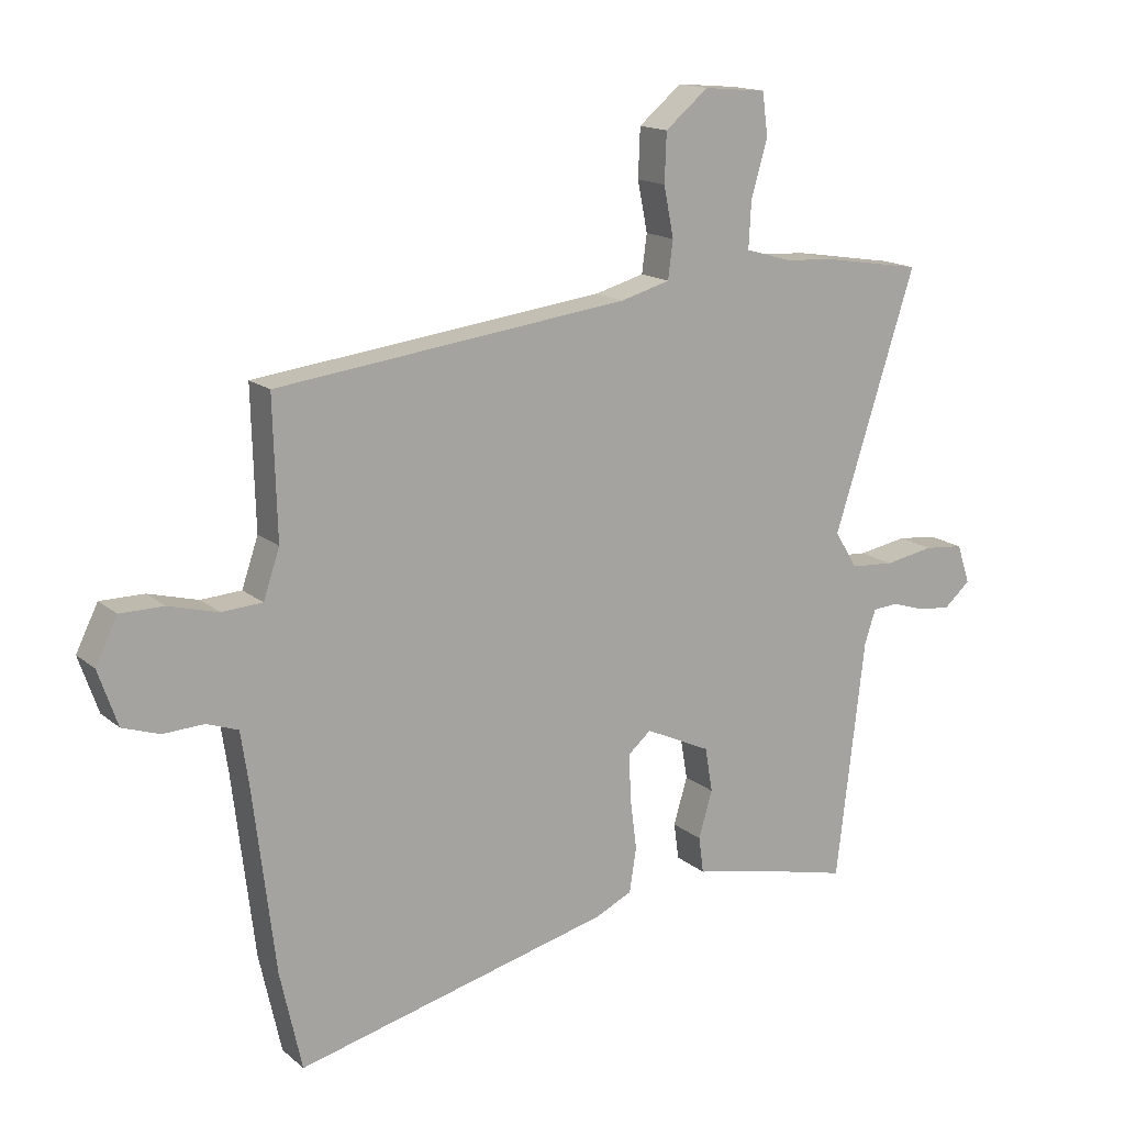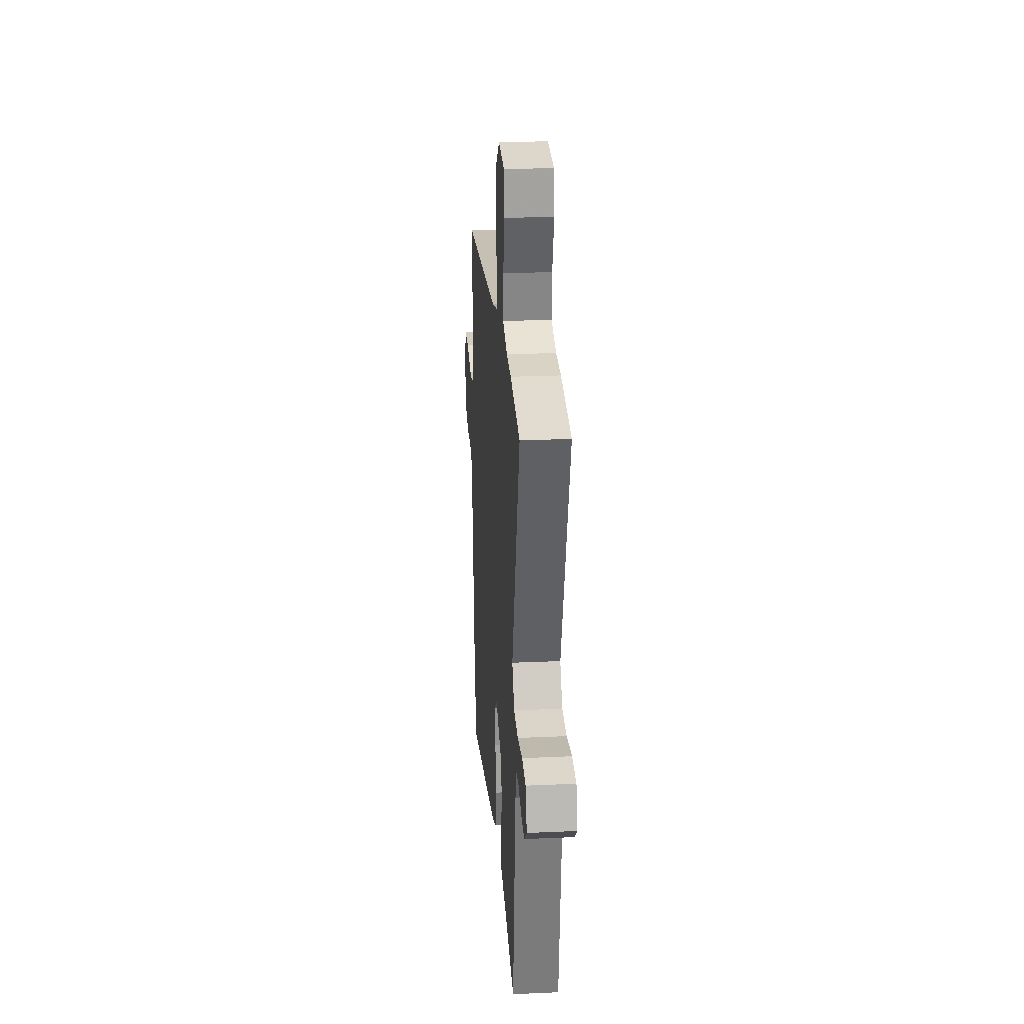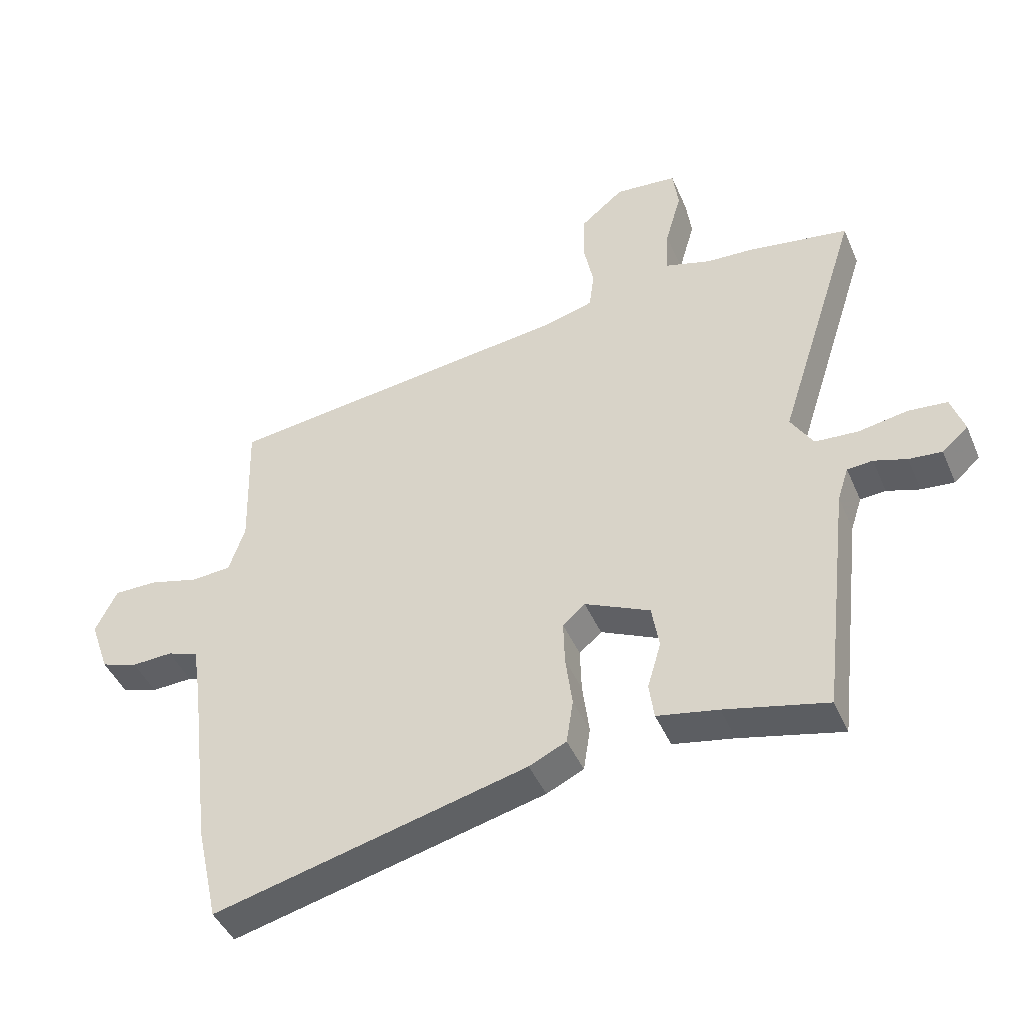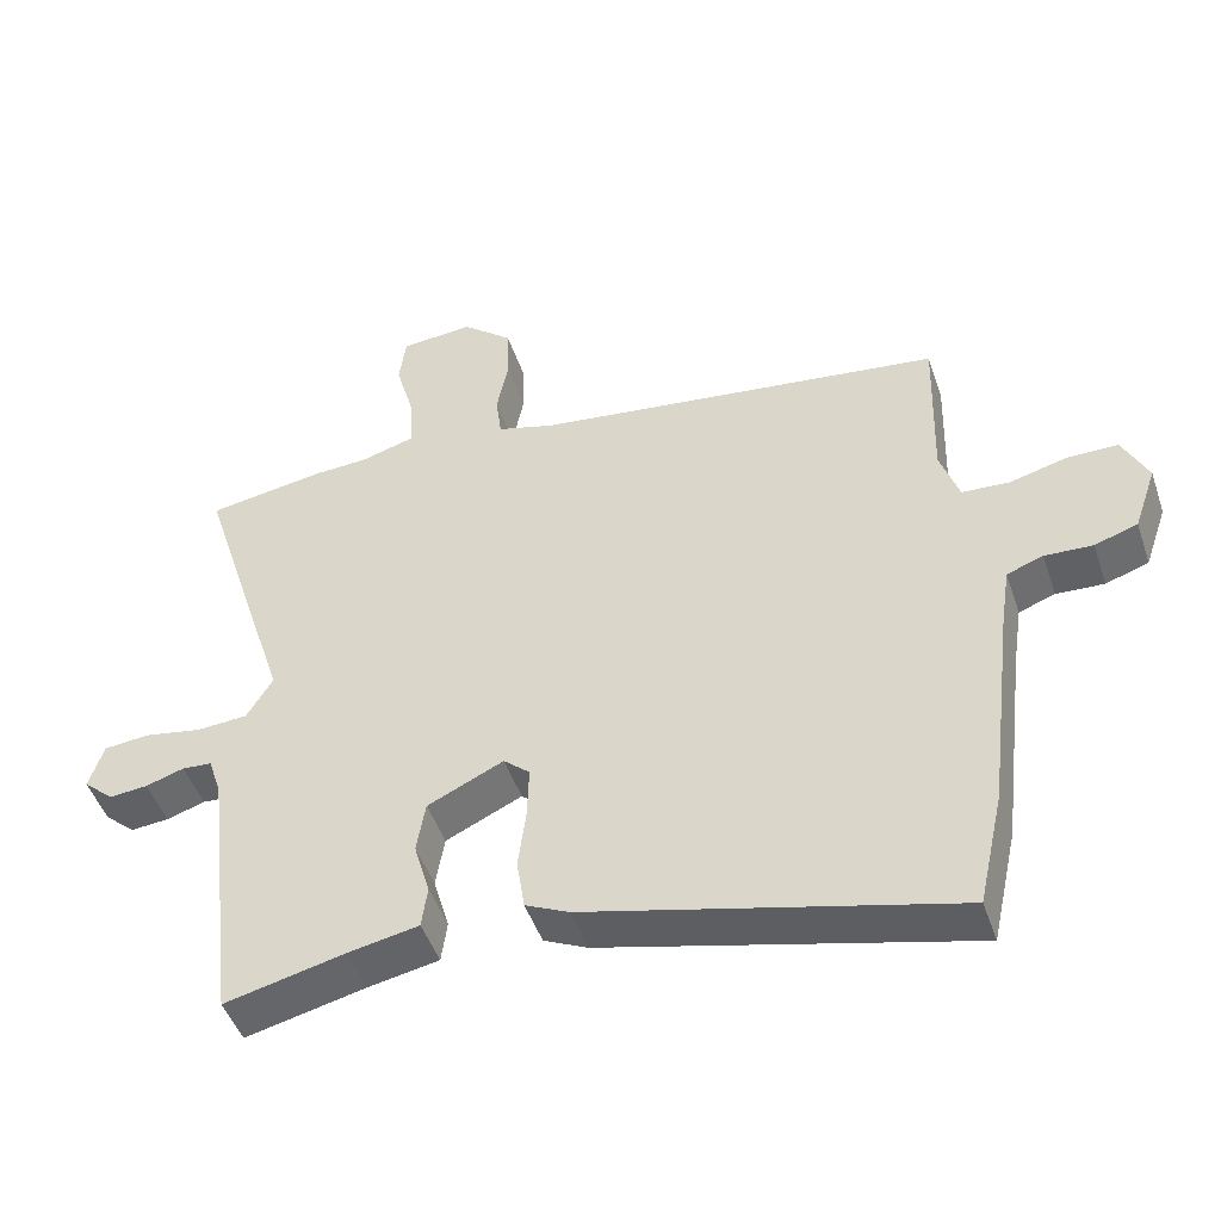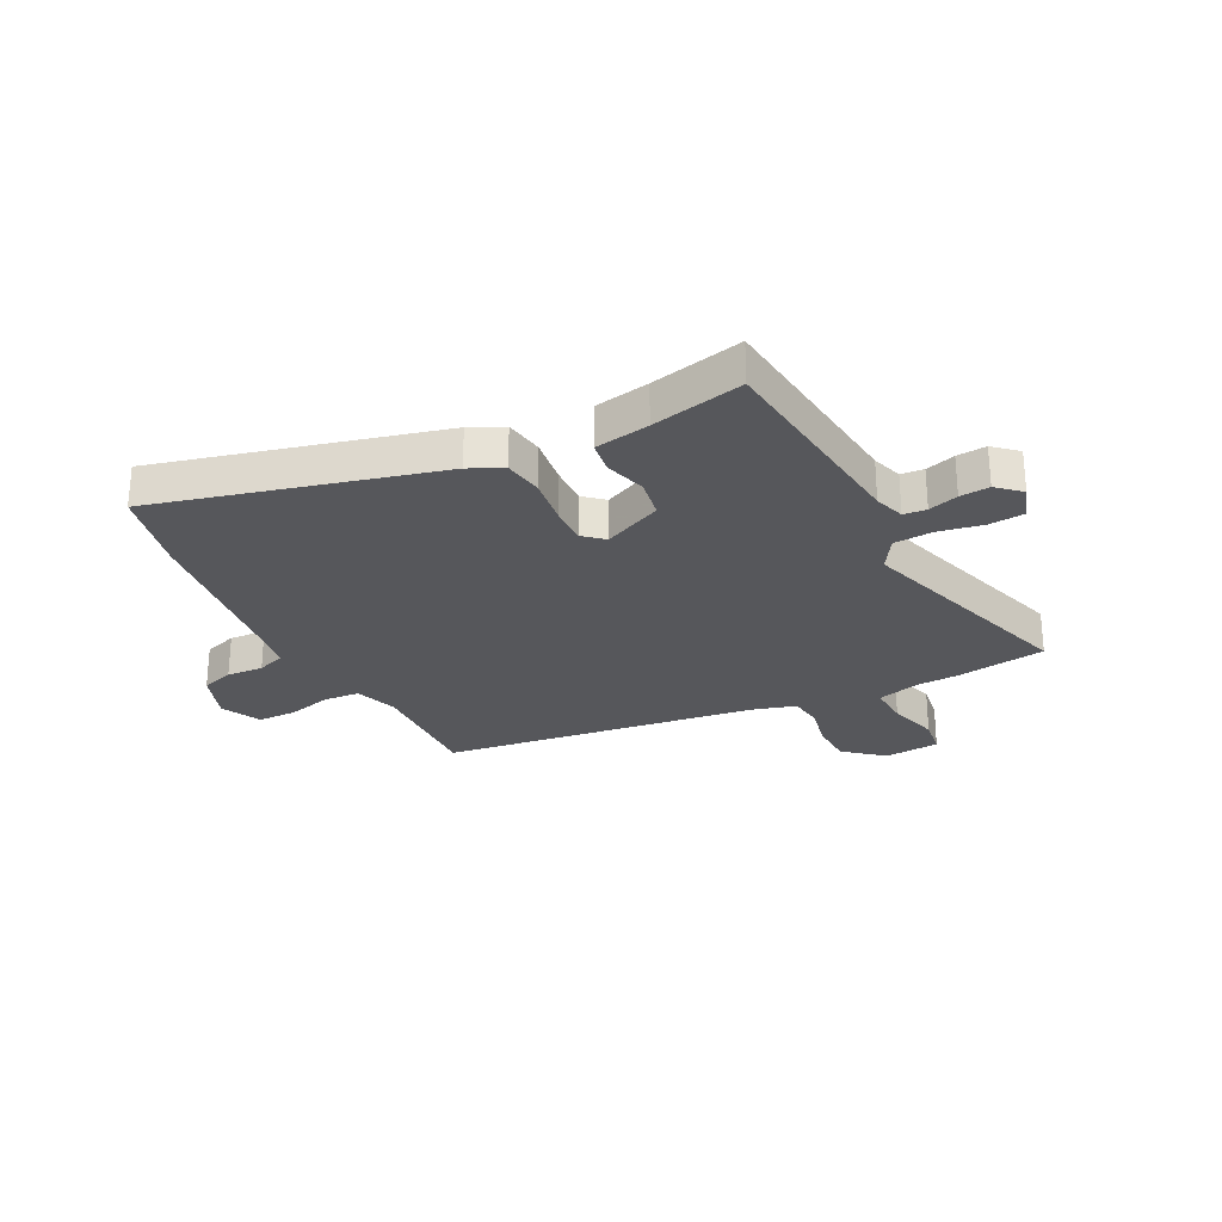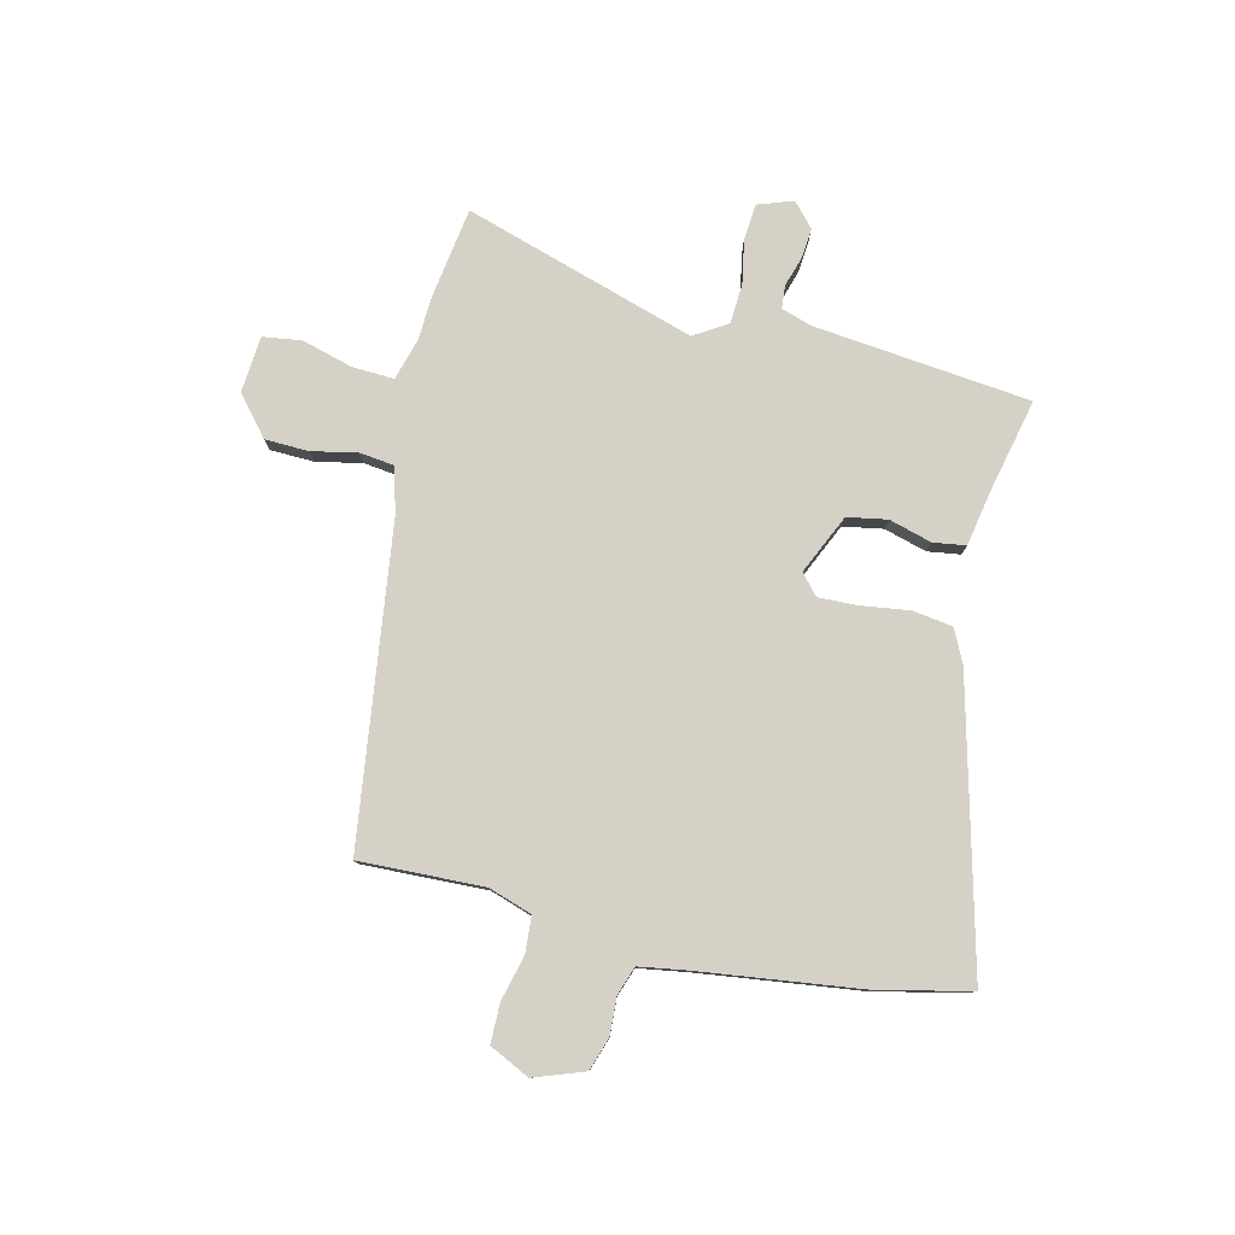
<metadata>
{"format":"obj","ext":"obj","renderer":"f3d","projection":"perspective","resolution":1024,"background":"white","views":[{"elev":15.5,"azim":148.6,"up":"+Z"},{"elev":25.2,"azim":-94.2,"up":"+Z"},{"elev":-44.3,"azim":-157.6,"up":"+Z"},{"elev":-47.2,"azim":18.4,"up":"+Z"},{"elev":-27.1,"azim":-153.5,"up":"+Y"},{"elev":79.4,"azim":102.9,"up":"+Y"}]}
</metadata>
<code>
v -0.6 0.07 0.484
v -0.438 0.07 0.51
v -0.363 0.07 0.514
v -0.288 0.07 0.536
v -0.292 0.07 0.61
v -0.318 0.07 0.701
v -0.309 0.07 0.769
v -0.209 0.07 0.778
v -0.14 0.07 0.721
v -0.137 0.07 0.643
v -0.153 0.07 0.563
v -0.145 0.07 0.502
v -0.066 0.07 0.48
v 0.498 0.07 0.41
v 0.492 0.07 0.19
v 0.518 0.07 0.113
v 0.583 0.07 0.109
v 0.662 0.07 0.13
v 0.732 0.07 0.13
v 0.767 0.07 0.059
v 0.736 0.07 -0.03
v 0.677 0.07 -0.05
v 0.611 0.07 -0.047
v 0.561 0.07 -0.065
v 0.548 0.07 -0.151
v 0.513 0.07 -0.442
v 0.478 0.07 -0.6
v -0.026 0.07 -0.475
v -0.086 0.07 -0.447
v -0.097 0.07 -0.376
v -0.086 0.07 -0.291
v -0.084 0.07 -0.22
v -0.12 0.07 -0.189
v -0.225 0.07 -0.238
v -0.237 0.07 -0.309
v -0.215 0.07 -0.384
v -0.223 0.07 -0.442
v -0.321 0.07 -0.461
v -0.486 0.07 -0.5
v -0.531 0.07 -0.117
v -0.549 0.07 -0.062
v -0.59 0.07 -0.059
v -0.643 0.07 -0.076
v -0.696 0.07 -0.081
v -0.738 0.07 -0.044
v -0.717 0.07 0.019
v -0.654 0.07 0.025
v -0.575 0.07 0.011
v -0.505 0.07 0.016
v -0.469 0.07 0.075
v -0.6 0 0.484
v -0.438 0 0.51
v -0.363 0 0.514
v -0.288 0 0.536
v -0.292 0 0.61
v -0.318 0 0.701
v -0.309 0 0.769
v -0.209 0 0.778
v -0.14 0 0.721
v -0.137 0 0.643
v -0.153 0 0.563
v -0.145 0 0.502
v -0.066 0 0.48
v 0.498 0 0.41
v 0.492 0 0.19
v 0.518 0 0.113
v 0.583 0 0.109
v 0.662 0 0.13
v 0.732 0 0.13
v 0.767 0 0.059
v 0.736 0 -0.03
v 0.677 0 -0.05
v 0.611 0 -0.047
v 0.561 0 -0.065
v 0.548 0 -0.151
v 0.513 0 -0.442
v 0.478 0 -0.6
v -0.026 0 -0.475
v -0.086 0 -0.447
v -0.097 0 -0.376
v -0.086 0 -0.291
v -0.084 0 -0.22
v -0.12 0 -0.189
v -0.225 0 -0.238
v -0.237 0 -0.309
v -0.215 0 -0.384
v -0.223 0 -0.442
v -0.321 0 -0.461
v -0.486 0 -0.5
v -0.531 0 -0.117
v -0.549 0 -0.062
v -0.59 0 -0.059
v -0.643 0 -0.076
v -0.696 0 -0.081
v -0.738 0 -0.044
v -0.717 0 0.019
v -0.654 0 0.025
v -0.575 0 0.011
v -0.505 0 0.016
v -0.469 0 0.075
f 46 47 48
f 45 46 48
f 44 45 48
f 43 44 48
f 42 43 48
f 41 42 48 49
f 40 41 49 50
f 38 39 40 50
f 37 38 50
f 36 37 50
f 35 36 50
f 29 30 31
f 28 29 31
f 27 28 31
f 26 27 31
f 25 26 31
f 24 25 31 32
f 23 24 32 33
f 21 22 23
f 20 21 23
f 19 20 23
f 18 19 23
f 17 18 23
f 16 17 23 33
f 13 14 15
f 16 33 34
f 15 16 34
f 13 15 34
f 12 13 34
f 9 10 11
f 8 9 11
f 7 8 11
f 6 7 11
f 5 6 11
f 12 34 35
f 11 12 35
f 5 11 35
f 4 5 35
f 50 1 2 3
f 3 4 35 50
f 98 97 96
f 98 96 95
f 98 95 94
f 98 94 93
f 98 93 92
f 99 98 92 91
f 100 99 91 90
f 100 90 89 88
f 100 88 87
f 100 87 86
f 100 86 85
f 81 80 79
f 81 79 78
f 81 78 77
f 81 77 76
f 81 76 75
f 82 81 75 74
f 83 82 74 73
f 73 72 71
f 73 71 70
f 73 70 69
f 73 69 68
f 73 68 67
f 83 73 67 66
f 65 64 63
f 84 83 66
f 84 66 65
f 84 65 63
f 84 63 62
f 61 60 59
f 61 59 58
f 61 58 57
f 61 57 56
f 61 56 55
f 85 84 62
f 85 62 61
f 85 61 55
f 85 55 54
f 53 52 51 100
f 100 85 54 53
f 1 51 52 2
f 2 52 53 3
f 3 53 54 4
f 4 54 55 5
f 5 55 56 6
f 6 56 57 7
f 7 57 58 8
f 8 58 59 9
f 9 59 60 10
f 10 60 61 11
f 11 61 62 12
f 12 62 63 13
f 13 63 64 14
f 14 64 65 15
f 15 65 66 16
f 16 66 67 17
f 17 67 68 18
f 18 68 69 19
f 19 69 70 20
f 20 70 71 21
f 21 71 72 22
f 22 72 73 23
f 23 73 74 24
f 24 74 75 25
f 25 75 76 26
f 26 76 77 27
f 27 77 78 28
f 28 78 79 29
f 29 79 80 30
f 30 80 81 31
f 31 81 82 32
f 32 82 83 33
f 33 83 84 34
f 34 84 85 35
f 35 85 86 36
f 36 86 87 37
f 37 87 88 38
f 38 88 89 39
f 39 89 90 40
f 40 90 91 41
f 41 91 92 42
f 42 92 93 43
f 43 93 94 44
f 44 94 95 45
f 45 95 96 46
f 46 96 97 47
f 47 97 98 48
f 48 98 99 49
f 49 99 100 50
f 50 100 51 1

</code>
